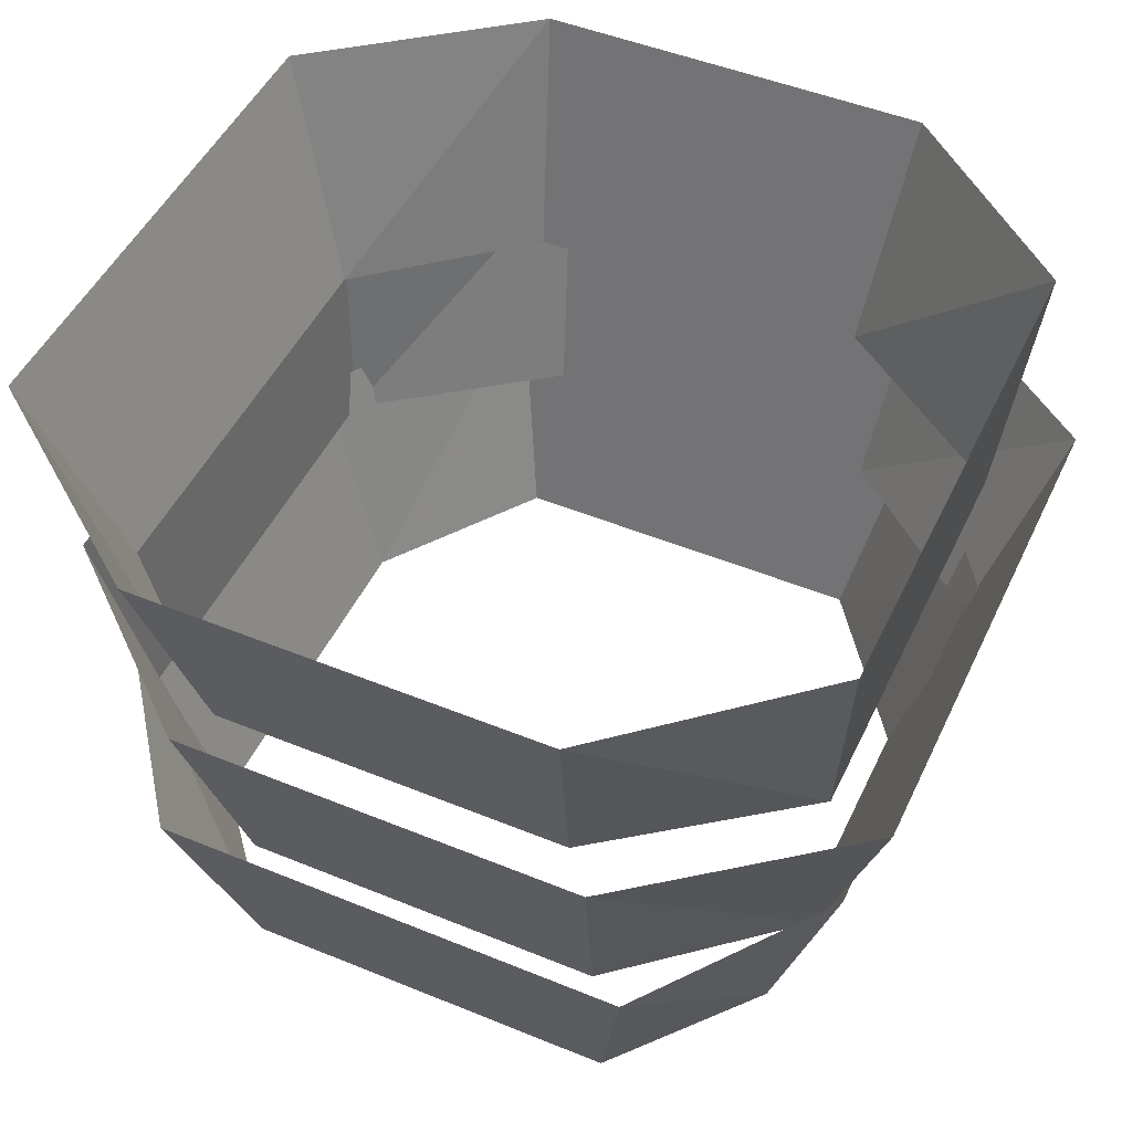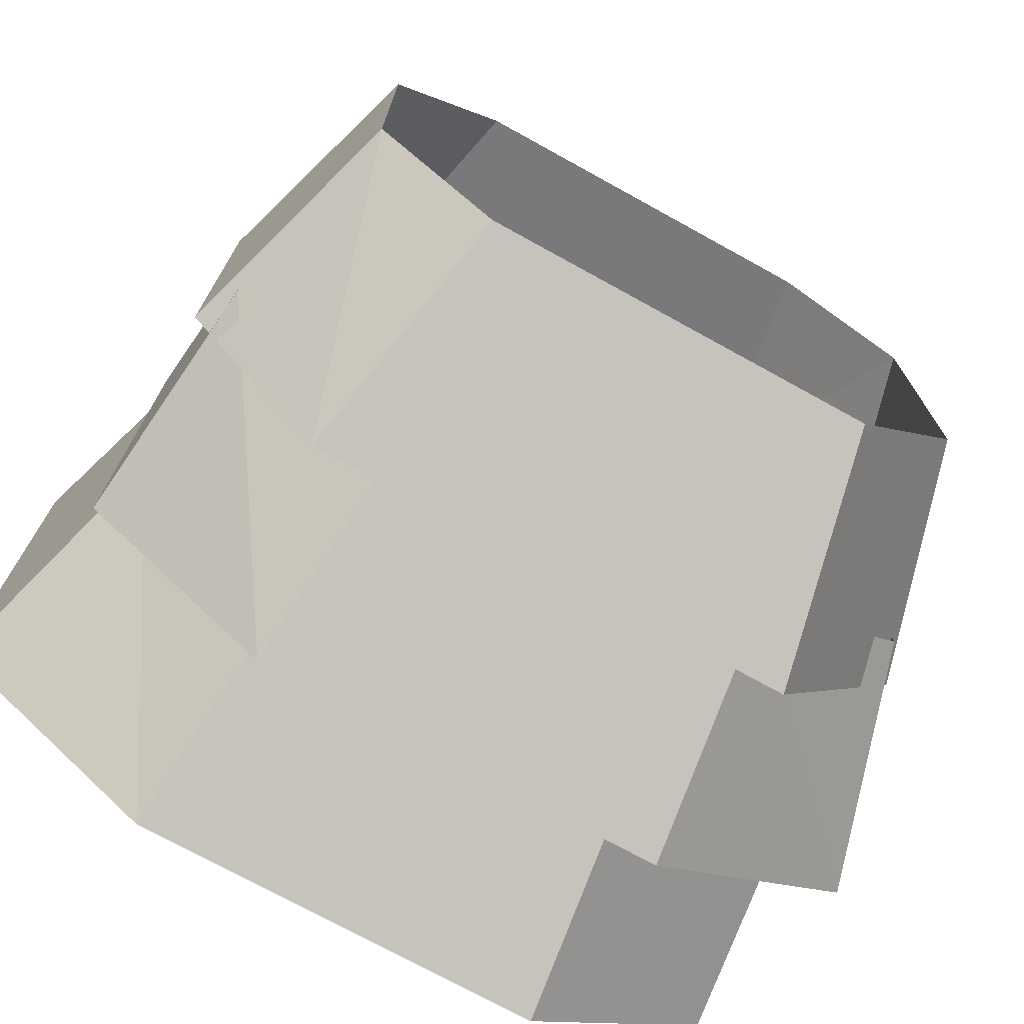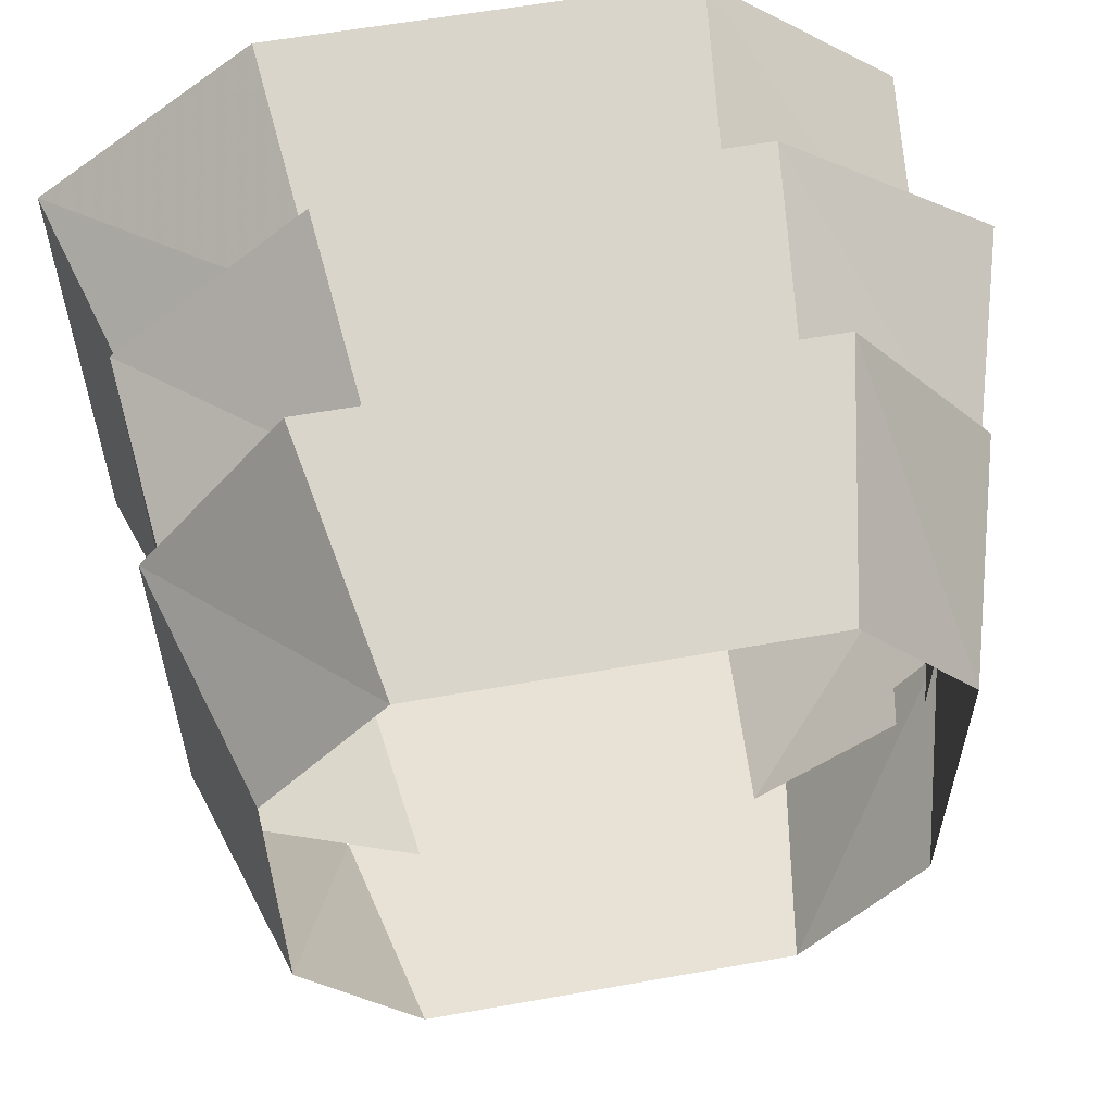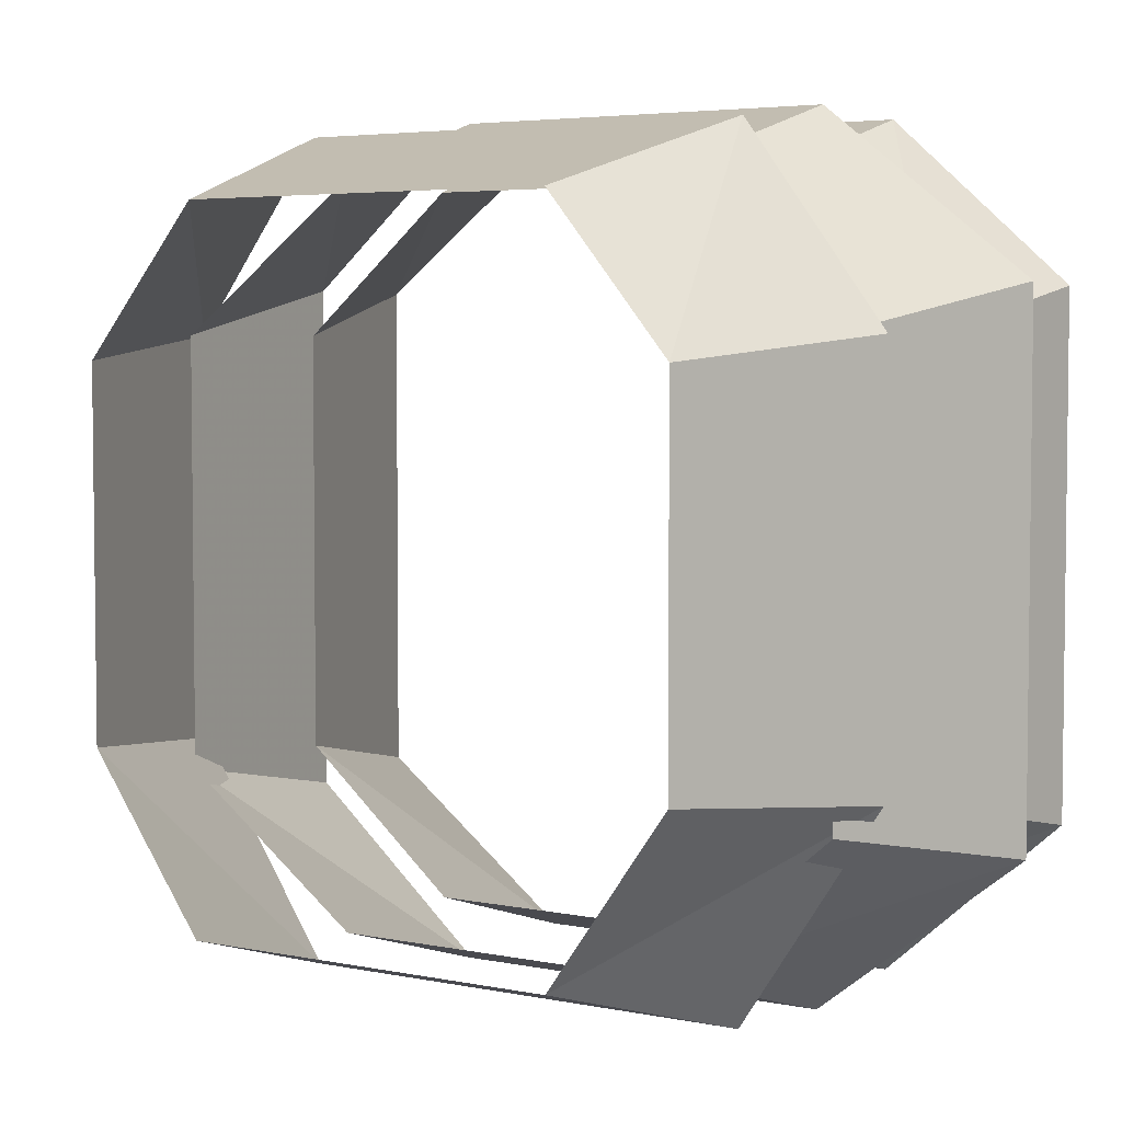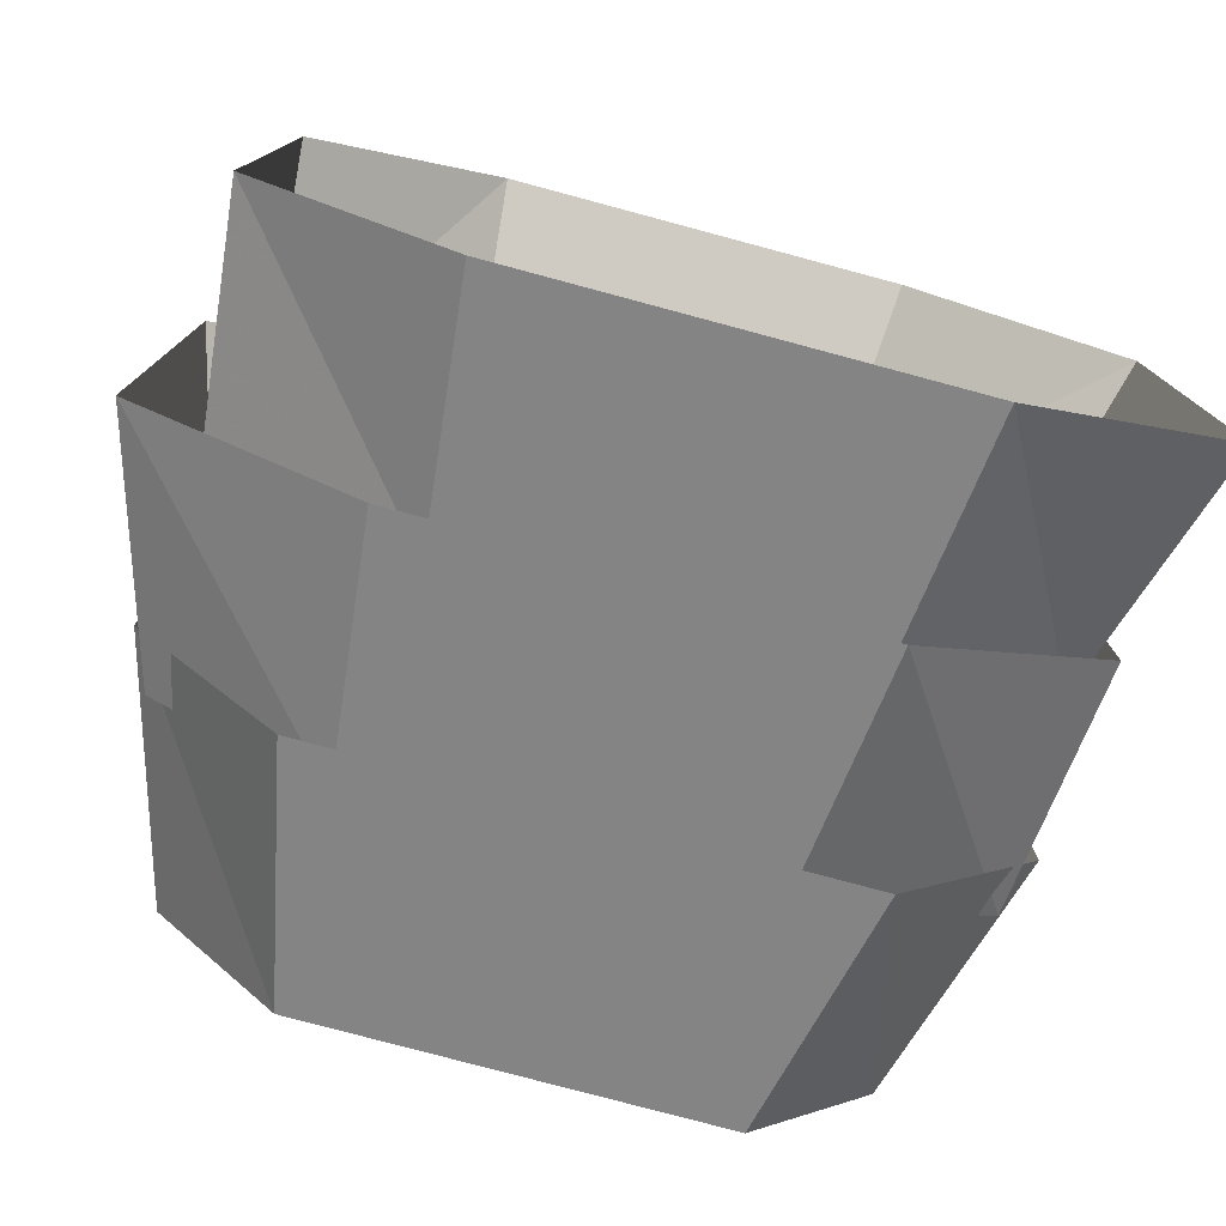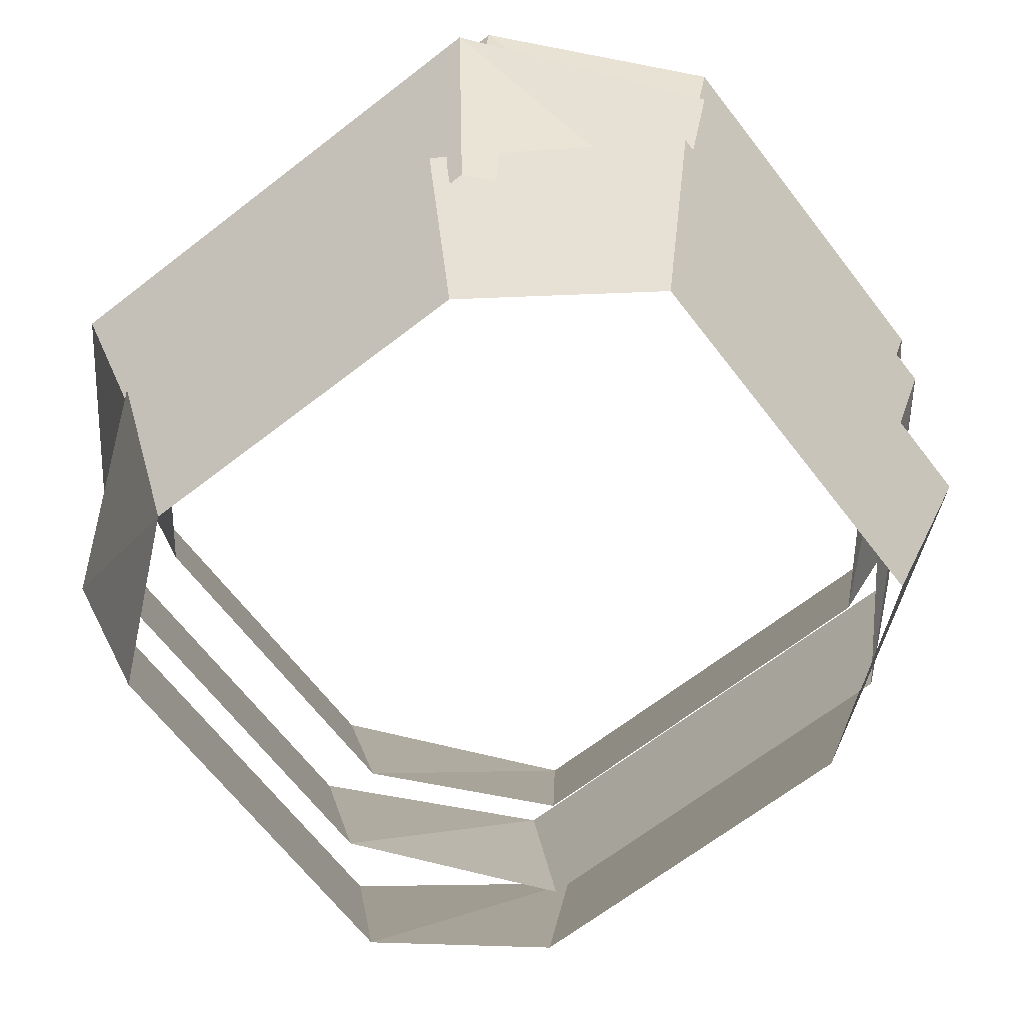
<metadata>
{"format":"obj","ext":"obj","renderer":"f3d","projection":"perspective","resolution":1024,"background":"white","views":[{"elev":48.4,"azim":24.6,"up":"+Y"},{"elev":-73.8,"azim":-28.9,"up":"+Z"},{"elev":58.8,"azim":-10.4,"up":"+Z"},{"elev":4.4,"azim":33.7,"up":"+Z"},{"elev":-78.2,"azim":165.0,"up":"+Z"},{"elev":-66.8,"azim":127.8,"up":"+Y"}]}
</metadata>
<code>
v -0.0625 -1.156 -0.07812
v -0.04688 -1.32 -0.07812
v -0.7188 -1.977 0
v -0.0625 -1.156 0.07031
v -0.04688 -1.32 0.07031
v 0.6094 -2.242 -0.007812
v 0.125 -1.773 -0.07812
v 0.1328 -1.602 -0.07812
v 0.1328 -1.602 0.04688
v 0.125 -1.773 0.04688
v 0.3516 -0.1953 0
v 0.1875 -0.2188 0
v 0.2031 0 -0.1406
v 0.3516 -0.0625 -0.09375
v 0.4141 0 -0.09375
v 0.4453 -0.1562 0
v 0.3516 -0.0625 0.09375
v 0.2031 0 0.1406
v 0.4141 0 0.09375
v 0.5156 -0.0625 0
v 0.6484 0 0
v 0.03906 -3.906 -0.007812
v 0 -2.031 0.04688
v 0 -2.031 -0.05469
v 0.03906 -3.906 -0.04688
v 0.08594 -3.906 -0.007812
v 0.1562 -1.938 0.04688
v -0.1484 -0.4531 0.1172
v -0.1484 -0.4531 -0.125
v 0.1328 -0.3594 -0.1719
v 0.1562 -1.938 -0.1016
v 0.08594 -3.906 -0.04688
v 0.1328 -0.3594 0.125
v 0 0 0.3984
v -0.2969 0 0.2422
v -0.3438 0 0
v -0.2734 0 -0.2344
v 0 0 -0.3359
v 0.2188 0 -0.2656
v 0.2656 0 0
v 0.2109 0 0.2656
v -0.1562 -0.1953 0.375
v -0.08594 -0.2188 0.2188
v 0.01562 0 0.3125
v -0.08594 -0.0625 0.4297
v -0.125 0 0.4766
v -0.2109 -0.1562 0.4688
v -0.2344 -0.0625 0.3359
v -0.2031 0 0.1641
v -0.2734 0 0.3828
v -0.2422 -0.0625 0.5234
v -0.3047 0 0.6562
v -0.2109 -0.1953 -0.2578
v -0.1172 -0.2188 -0.1172
v -0.2344 0 -0.04688
v -0.2891 -0.0625 -0.2109
v -0.3047 0 -0.2656
v -0.2656 -0.1562 -0.3516
v -0.1484 -0.0625 -0.3125
v -0.01562 0 -0.2109
v -0.1719 0 -0.375
v -0.2969 -0.0625 -0.4062
v -0.375 0 -0.5234
v -0.25 -2.875 0.5625
v -0.5 -2.312 0.875
v -0.8125 -2.312 0.5
v -0.625 -2.875 0.3125
v -0.1875 -3.438 0.375
v 0.1875 -3.438 0.375
v 0.25 -2.875 0.5625
v 0.5 -2.312 0.875
v -0.625 -1.688 1.062
v -1 -1.688 0.5625
v -1 -1.688 -0.5
v -0.8125 -2.312 -0.4375
v -0.625 -2.875 -0.3125
v -0.375 -3.438 0.125
v -0.0625 -4 0.1875
v 0.1875 -4 0.1875
v 0.25 -4 0.0625
v 0.3125 -3.438 0.125
v 0.625 -2.875 0.3125
v 0.8125 -2.312 0.5
v 0.625 -1.688 1.062
v 0.625 -2.875 -0.3125
v 0.8125 -2.312 -0.4375
v 0.3125 -3.438 -0.125
v 0.1875 -3.438 -0.375
v 0.25 -2.875 -0.625
v 0.5 -2.312 -0.875
v 1 -1.688 -0.5
v 1 -1.688 0.5625
v -0.25 -2.875 -0.625
v -0.5 -2.312 -0.875
v -0.1875 -3.438 -0.375
v -0.375 -3.438 -0.125
v -0.625 -1.688 -1.062
v 0.625 -1.688 -1.062
v 0.25 -4 -0.0625
v 0.1875 -4 -0.1875
v -0.0625 -4 -0.1875
v -0.125 -4 0.0625
v 0.0625 -4.062 0
v -0.125 -4 -0.0625
v 0.9375 -1.875 -0.3125
v 0.9375 -1.812 -0.1875
v 0.9375 -1.938 -0.0625
v 0.9375 -2 -0.1875
v 0.875 -2.125 -0.125
v 0.875 -2 0.3125
v 0.875 -2.125 0.5
v 0.9375 -1.938 -0.5
v 0.6875 -2.125 -0.6875
v 0.5625 -1.938 -1
v 0.25 -2 -1
v 0 -2.125 -0.9375
v -0.25 -2.062 -0.9375
v -0.5625 -1.875 -1
v -0.875 -2.062 -0.4375
v -0.9375 -1.938 -0.25
v -0.875 -2.062 -0.125
v -0.875 -2.125 0.375
v 0.75 -1.938 0.8125
v 0.5625 -2.062 0.9375
v 0 -2.062 0.9375
v -0.5625 -2 0.9375
v -0.375 -1.812 1.062
v 0.25 -1.875 1
v -0.8125 -1.938 0.6875
v -0.8125 -2.062 0.625
v -0.75 -2.125 0.6875
v -0.75 -1.938 0.8125
v 0.125 -1.875 -1
v 0.0625 -1.938 -1
v -0.0625 -1.812 -1.062
v 0.0625 -1.75 -1.062
v -0.4375 -1.812 0.9375
v -0.5 -1.188 1.125
v -1 -1.188 0.6875
v -0.9375 -1.812 0.5625
v -1 -1.188 -0.6875
v -0.9375 -1.812 -0.5625
v -0.5 -1.188 -1.125
v -0.4375 -1.812 -0.9375
v 0.5625 -1.188 -1.125
v 0.5 -1.812 -0.9375
v 1.125 -1.188 -0.6875
v 0.9375 -1.812 -0.5625
v 1.125 -1.188 0.6875
v 0.9375 -1.812 0.5625
v 0.5625 -1.188 1.125
v 0.5 -1.812 0.9375
v 0.375 -1.375 1.062
v 0.25 -1.312 1.062
v 0.125 -1.438 1.062
v 0.25 -1.5 1.062
v 0.1875 -1.625 1
v -0.25 -1.5 1.062
v -0.4375 -1.625 1
v 0.5625 -1.438 1.062
v 0.75 -1.625 0.8125
v 1.062 -1.438 0.625
v 1.062 -1.5 0.3125
v 1 -1.625 0
v 1 -1.562 -0.3125
v 1.062 -1.375 -0.625
v 0.5 -1.562 -1
v 0.3125 -1.438 -1.062
v 0.1875 -1.562 -1
v -0.3125 -1.625 -1
v -0.75 -1.438 0.875
v -0.9375 -1.562 0.625
v -1 -1.562 0
v -1 -1.5 -0.625
v -1 -1.312 -0.4375
v -0.9375 -1.375 0.3125
v -0.625 -1.438 -0.9375
v -0.5625 -1.562 -0.9375
v -0.625 -1.625 -0.875
v -0.75 -1.438 -0.875
v 1.062 -1.375 0.125
v 1.062 -1.438 0.0625
v 1.125 -1.312 -0.0625
v 1.125 -1.25 0.0625
v 0.4375 -1.312 -0.9375
v 0.5 -0.6875 -1.125
v 1 -0.6875 -0.6875
v 0.9375 -1.312 -0.5625
v 1 -0.6875 0.6875
v 0.9375 -1.312 0.5625
v 0.5 -0.6875 1.125
v 0.4375 -1.312 0.9375
v -0.5625 -0.6875 1.125
v -0.5 -1.312 0.9375
v -1.125 -0.6875 0.6875
v -0.9375 -1.312 0.5625
v -1.125 -0.6875 -0.6875
v -0.9375 -1.312 -0.5625
v -0.5625 -0.6875 -1.125
v -0.5 -1.312 -0.9375
v -0.375 -0.875 -1.062
v -0.25 -0.8125 -1.062
v -0.125 -0.9375 -1.062
v -0.25 -1 -1.062
v -0.1875 -1.125 -1
v 0.25 -1 -1.062
v 0.4375 -1.125 -1
v -0.5625 -0.9375 -1.062
v -0.75 -1.125 -0.8125
v -1.062 -0.9375 -0.625
v -1.062 -1 -0.3125
v -1 -1.125 0
v -1 -1.062 0.3125
v -1.062 -0.875 0.625
v -0.5 -1.062 1
v -0.3125 -0.9375 1.062
v -0.1875 -1.062 1
v 0.3125 -1.125 1
v 0.75 -0.9375 -0.875
v 0.9375 -1.062 -0.625
v 1 -1.062 0
v 1 -1 0.625
v 1 -0.8125 0.4375
v 0.9375 -0.875 -0.3125
v 0.625 -0.9375 0.9375
v 0.5625 -1.062 0.9375
v 0.625 -1.125 0.875
v 0.75 -0.9375 0.875
v -1.062 -0.875 -0.125
v -1.062 -0.9375 -0.0625
v -1.125 -0.8125 0.0625
v -1.125 -0.75 -0.0625
f 1 2 3
f 1 3 4
f 4 3 5
f 5 3 2
f 6 7 8
f 6 8 9
f 6 9 10
f 6 10 7
f 11 12 13
f 11 13 14
f 11 14 15
f 11 15 16
f 11 16 17
f 11 17 12
f 12 17 18
f 16 19 17
f 19 16 20
f 19 20 21
f 21 20 15
f 15 20 16
f 22 23 24
f 22 24 25
f 22 25 26
f 22 26 23
f 23 26 27
f 23 27 28
f 23 28 29
f 23 29 24
f 24 29 30
f 24 30 31
f 24 31 25
f 25 31 32
f 25 32 26
f 26 32 27
f 27 32 31
f 27 31 33
f 27 33 28
f 28 33 34
f 28 34 35
f 28 35 36
f 28 36 29
f 29 36 37
f 29 37 38
f 29 38 30
f 30 38 39
f 30 39 40
f 30 40 33
f 30 33 31
f 41 34 33
f 41 33 40
f 42 43 44
f 42 44 45
f 42 45 46
f 42 46 47
f 42 47 48
f 42 48 43
f 43 48 49
f 47 50 48
f 50 47 51
f 50 51 52
f 52 51 46
f 46 51 47
f 53 54 55
f 53 55 56
f 53 56 57
f 53 57 58
f 53 58 59
f 53 59 54
f 54 59 60
f 58 61 59
f 61 58 62
f 61 62 63
f 63 62 57
f 57 62 58
f 64 65 66
f 64 66 67
f 64 67 68
f 64 68 69
f 64 69 70
f 64 70 65
f 65 70 71
f 66 75 67
f 67 75 76
f 67 76 77
f 67 77 68
f 68 77 78
f 68 78 79
f 68 79 69
f 69 79 80
f 69 80 81
f 69 81 70
f 70 81 82
f 70 82 71
f 71 82 83
f 85 86 83
f 85 83 82
f 85 82 87
f 85 87 88
f 85 88 89
f 85 89 86
f 86 89 90
f 93 94 90
f 93 90 89
f 93 89 95
f 93 95 96
f 93 96 76
f 93 76 94
f 94 76 75
f 87 82 81
f 87 81 99
f 87 99 100
f 87 100 88
f 88 100 101
f 88 101 95
f 88 95 89
f 77 76 96
f 77 96 102
f 77 102 78
f 78 102 103
f 78 103 79
f 79 103 80
f 80 103 99
f 80 99 81
f 95 101 104
f 95 104 96
f 96 104 102
f 102 104 103
f 103 104 101
f 103 101 100
f 103 100 99
f 105 106 107
f 105 107 108
f 109 110 111
f 109 111 83
f 109 83 86
f 109 86 112
f 112 86 113
f 113 86 90
f 113 90 114
f 114 90 115
f 115 90 116
f 116 90 94
f 116 94 117
f 117 94 118
f 118 94 119
f 119 94 75
f 119 75 120
f 120 75 121
f 121 75 122
f 122 75 66
f 123 71 83
f 123 83 111
f 124 71 123
f 71 124 125
f 71 125 65
f 65 125 126
f 65 126 66
f 125 127 126
f 125 124 128
f 129 130 131
f 129 131 132
f 133 134 135
f 133 135 136
f 153 154 155
f 153 155 156
f 157 158 159
f 157 159 137
f 157 137 152
f 157 152 160
f 160 152 161
f 161 152 150
f 161 150 162
f 162 150 163
f 163 150 164
f 164 150 148
f 164 148 165
f 165 148 166
f 166 148 167
f 167 148 146
f 167 146 168
f 168 146 169
f 169 146 170
f 170 146 144
f 171 140 137
f 171 137 159
f 172 140 171
f 140 172 173
f 140 173 142
f 142 173 174
f 142 174 144
f 173 175 174
f 173 172 176
f 177 178 179
f 177 179 180
f 181 182 183
f 181 183 184
f 201 202 203
f 201 203 204
f 205 206 207
f 205 207 185
f 205 185 200
f 205 200 208
f 208 200 209
f 209 200 198
f 209 198 210
f 210 198 211
f 211 198 212
f 212 198 196
f 212 196 213
f 213 196 214
f 214 196 215
f 215 196 194
f 215 194 216
f 216 194 217
f 217 194 218
f 218 194 192
f 219 188 185
f 219 185 207
f 220 188 219
f 188 220 221
f 188 221 190
f 190 221 222
f 190 222 192
f 221 223 222
f 221 220 224
f 225 226 227
f 225 227 228
f 229 230 231
f 229 231 232
f 65 71 72
f 65 72 73
f 65 73 66
f 66 73 74
f 66 74 75
f 71 83 84
f 71 84 72
f 86 90 91
f 86 91 92
f 86 92 83
f 83 92 84
f 94 75 97
f 94 97 98
f 94 98 90
f 90 98 91
f 75 74 97
f 137 138 139
f 137 139 140
f 140 139 141
f 140 141 142
f 142 141 143
f 142 143 144
f 144 143 145
f 144 145 146
f 146 145 147
f 146 147 148
f 148 147 149
f 148 149 150
f 150 149 151
f 150 151 152
f 152 151 138
f 152 138 137
f 185 186 187
f 185 187 188
f 188 187 189
f 188 189 190
f 190 189 191
f 190 191 192
f 192 191 193
f 192 193 194
f 194 193 195
f 194 195 196
f 196 195 197
f 196 197 198
f 198 197 199
f 198 199 200
f 200 199 186
f 200 186 185

</code>
